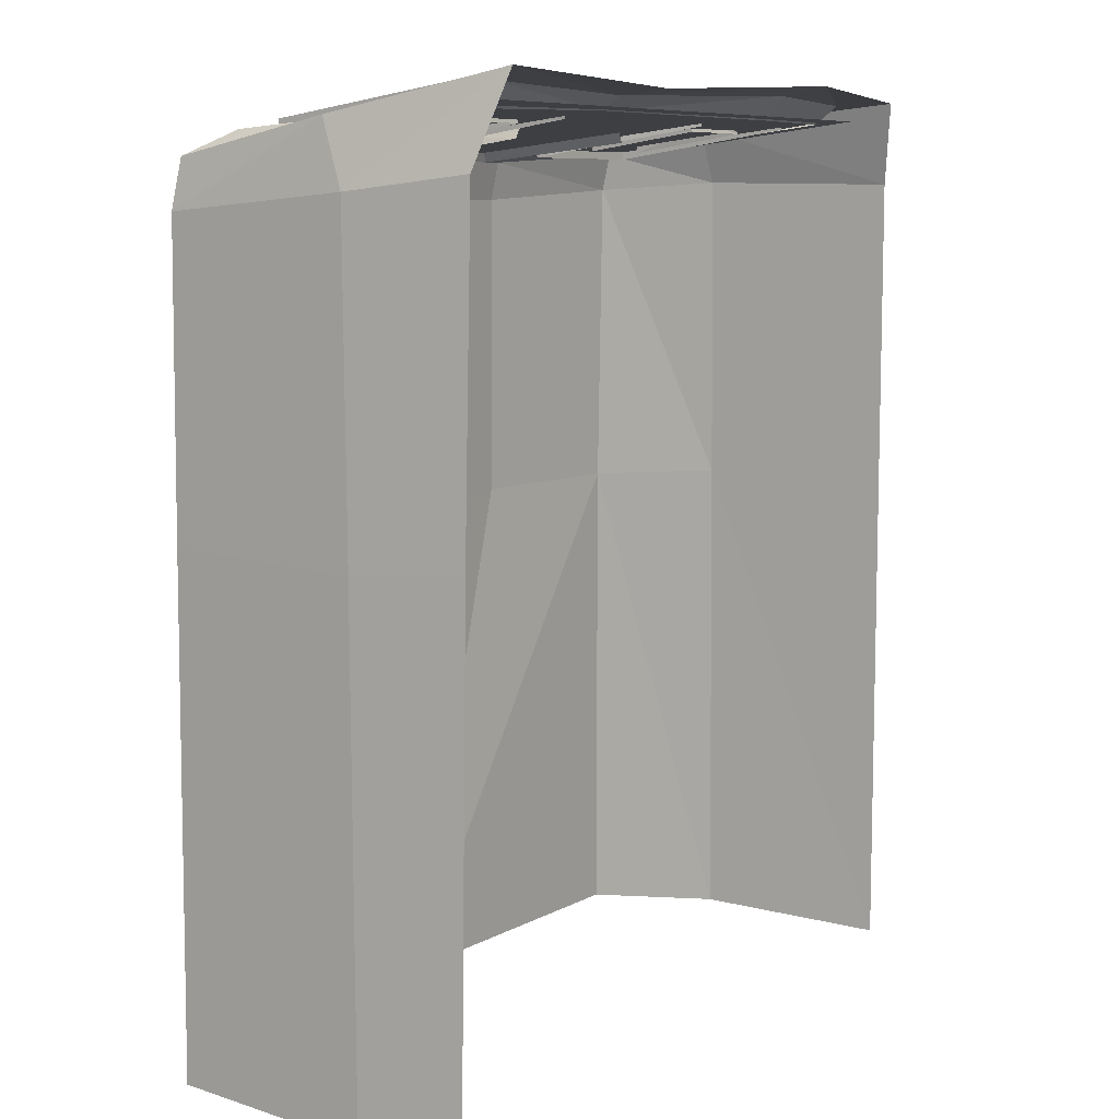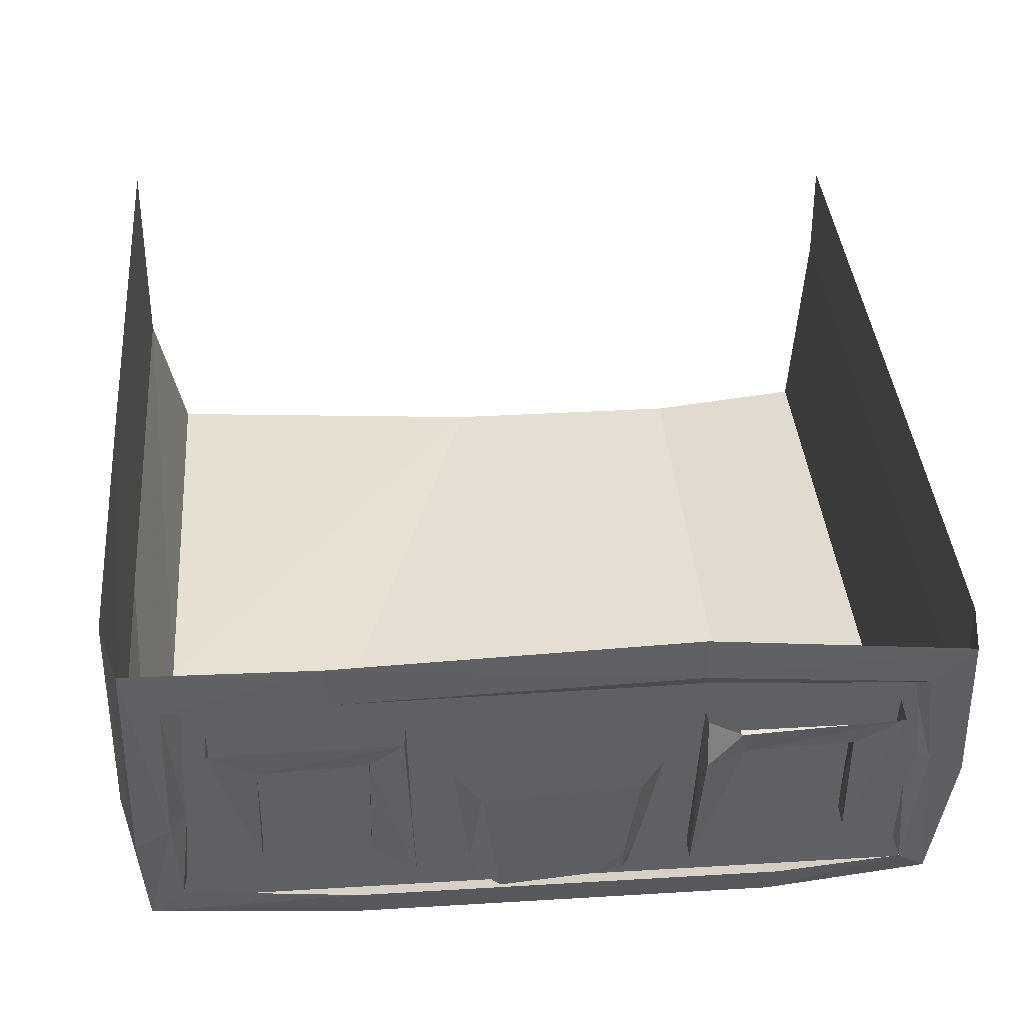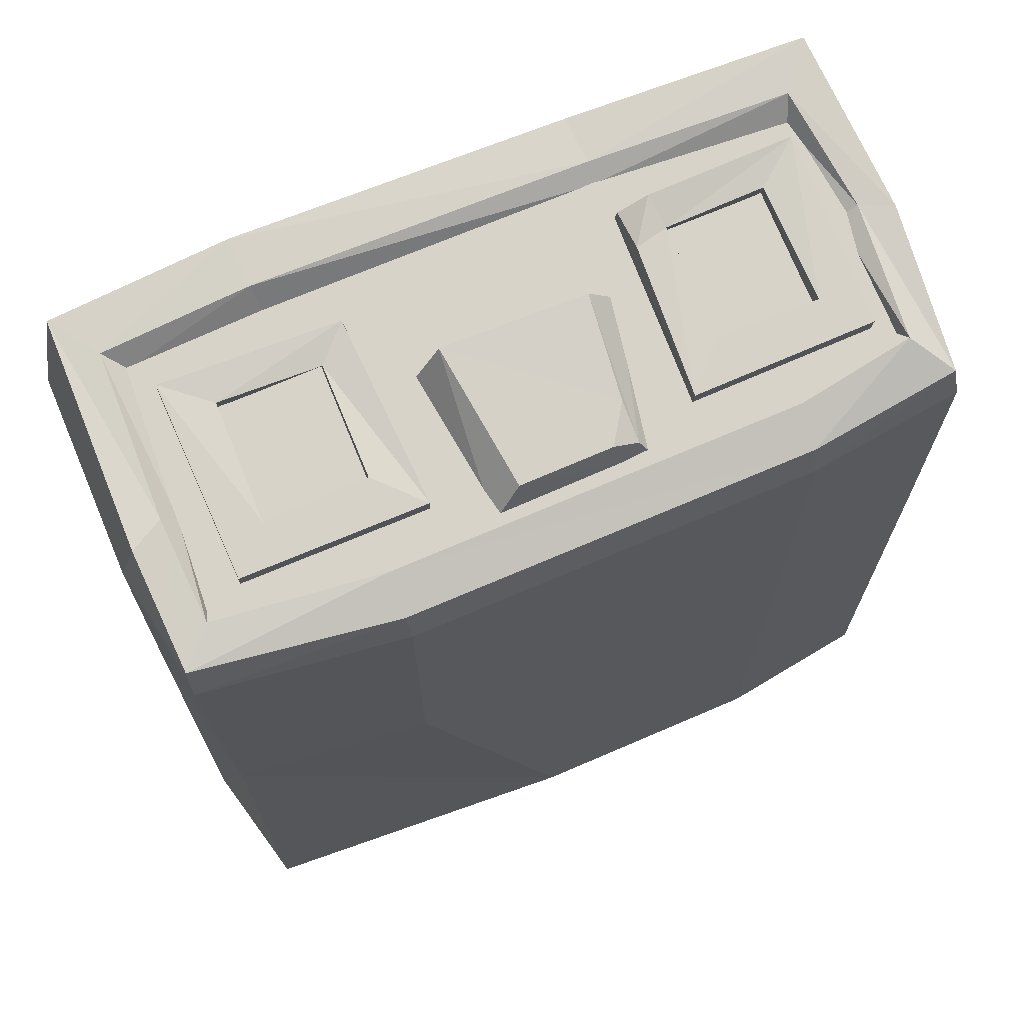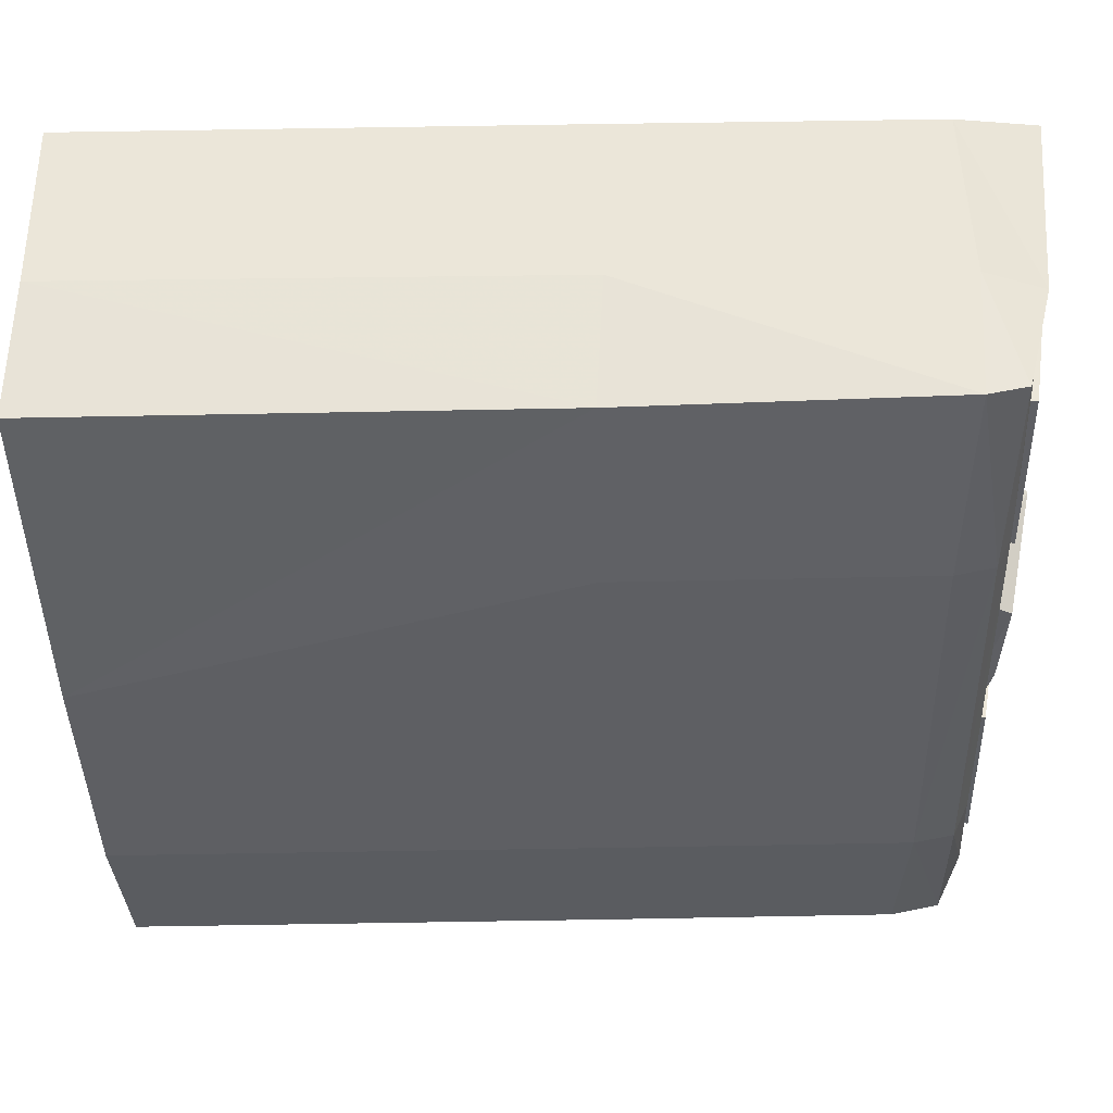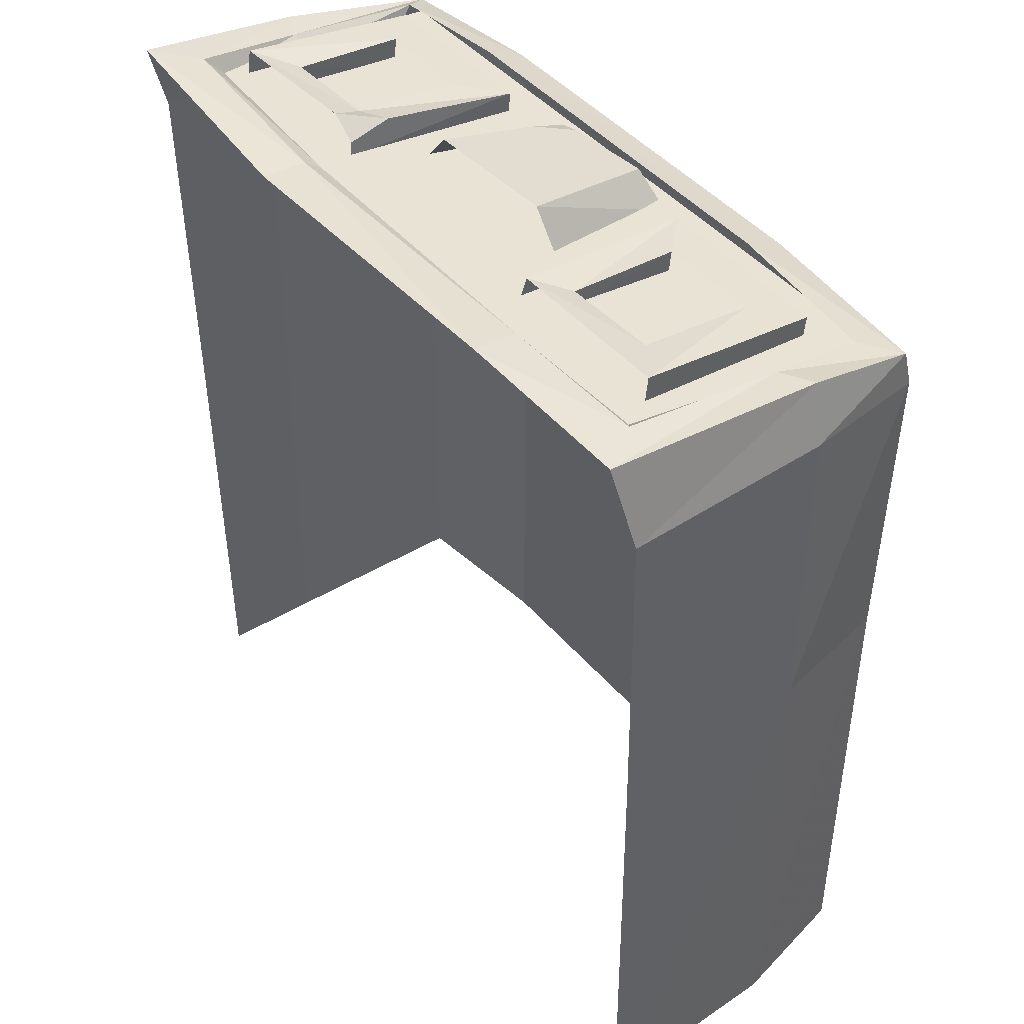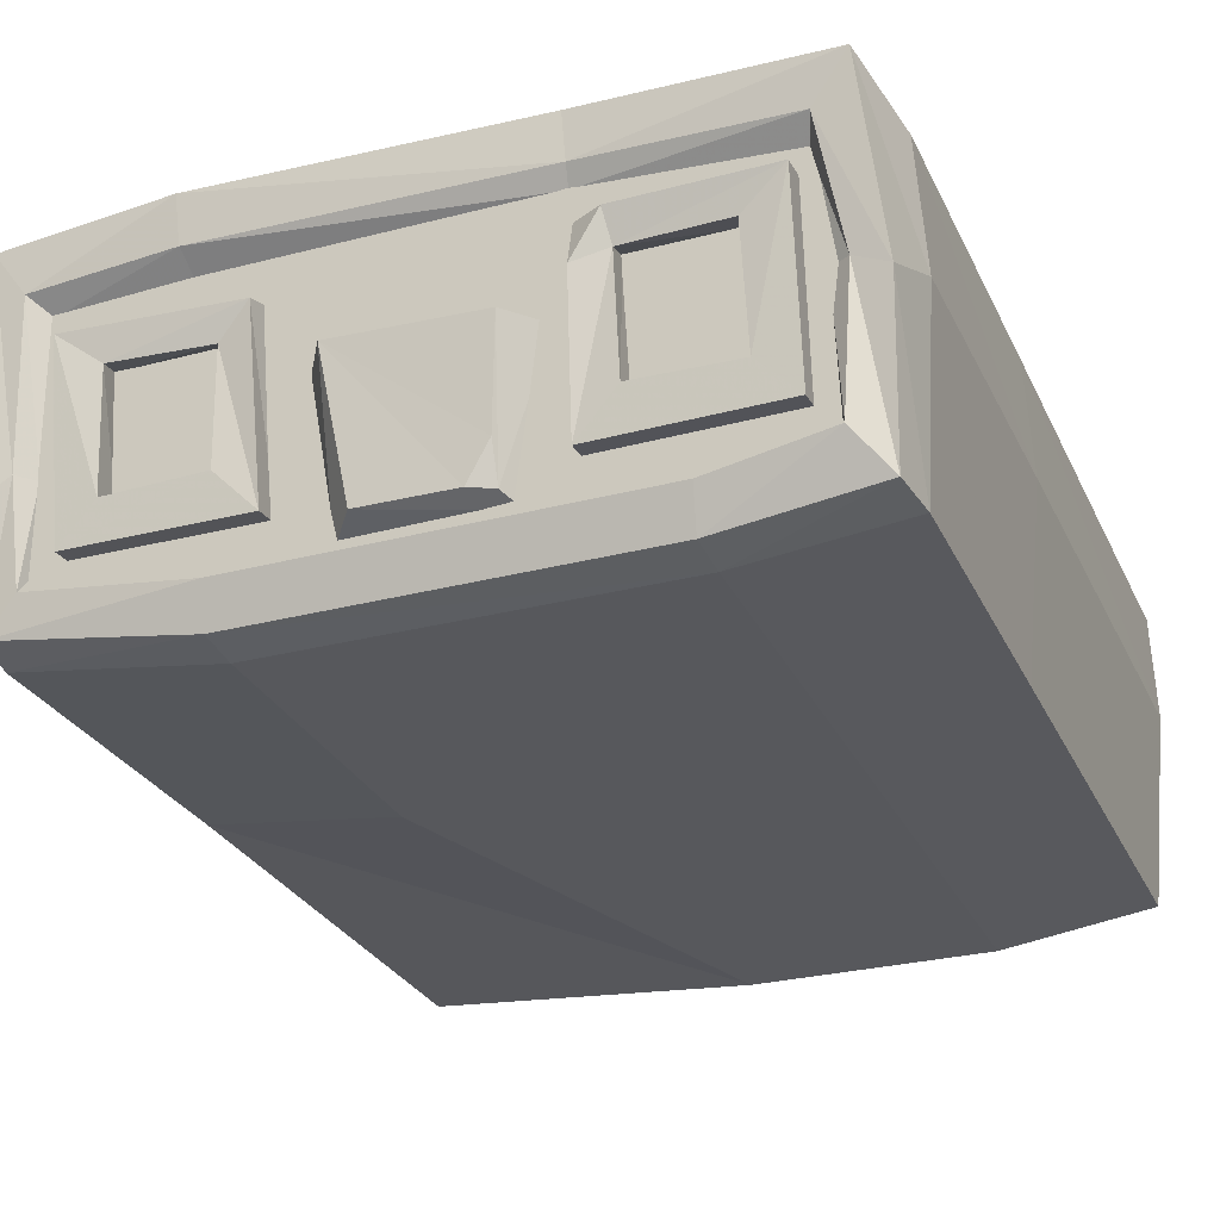
<metadata>
{"format":"obj","ext":"obj","renderer":"f3d","projection":"perspective","resolution":1024,"background":"white","views":[{"elev":8.2,"azim":-59.7,"up":"+Y"},{"elev":37.1,"azim":175.5,"up":"+Z"},{"elev":70.4,"azim":156.6,"up":"+Y"},{"elev":-41.6,"azim":91.3,"up":"+Z"},{"elev":44.5,"azim":52.7,"up":"+Y"},{"elev":-28.4,"azim":-158.5,"up":"+Z"}]}
</metadata>
<code>
g swamp_propmodel_jumppad_x2_mesh
v -1.801 0.3275 -0.7479
v -1.647 0.38 -0.7328
v -1.799 0.4187 -0.5075
v 1.2 -5.152 1.055
v 1.179 -1.99 1.068
v 1.184 -1.96 -0.2153
v 1.201 -5.107 -0.2092
v 1.004 -2.01 -1.045
v 1.004 -5.144 -1.052
v -3.881 -5.19 0.2065
v -3.846 -1.97 0.9035
v -3.867 -5.144 0.8758
v -3.869 -2.038 0.1791
v -3.764 -5.115 -1.072
v -3.758 -1.978 -1.065
v -3.692 0.6279 1.105
v -3.467 0.569 0.8313
v -2.21 0.5284 0.9061
v -2.198 0.5609 1.201
v 1.026 0.5791 1.172
v 0.8168 0.5614 0.8732
v 0.8531 0.4325 -0.1422
v 1.061 0.4382 -0.2587
v -2.736 0.1935 -1.145
v -2.761 0.3055 -0.8918
v -3.499 0.3364 -0.7796
v -3.702 0.1884 -1.024
v -3.782 0.3962 -0.01477
v -3.578 0.4004 0.07634
v -3.467 0.569 0.8313
v -3.692 0.6279 1.105
v -3.467 0.569 0.8313
v -3.418 0.4257 0.7021
v -2.193 0.446 0.795
v -2.21 0.5284 0.9061
v -0.1098 0.5966 0.9114
v -0.1276 0.4441 0.8029
v 0.699 0.438 0.7746
v 0.8168 0.5614 0.8732
v 0.8168 0.5614 0.8732
v 0.699 0.438 0.7746
v 0.7611 0.3225 -0.1396
v 0.8531 0.4325 -0.1422
v -0.3037 0.4344 -0.3714
v -0.3037 0.2603 -0.3529
v -0.3137 0.3759 0.3832
v -0.3144 0.4811 0.339
v 0.3221 0.5183 0.351
v 0.3338 0.3755 0.381
v 0.3357 0.2578 -0.3686
v 0.3357 0.432 -0.3871
v -3.578 0.4004 0.07634
v -3.451 0.3207 0.08172
v -3.418 0.4257 0.7021
v -3.467 0.569 0.8313
v -0.3144 0.4811 0.339
v -0.3137 0.3759 0.3832
v 0.3338 0.3755 0.381
v 0.3221 0.5183 0.351
v 1.04 0.259 -0.9751
v 0.8311 0.3138 -0.7667
v -0.2192 0.3038 -0.8913
v -0.1955 0.1946 -1.142
v -1.161 -5.145 -1.201
v 1.004 -5.144 -1.052
v 1.004 -2.01 -1.045
v -0.2127 -2.011 -1.194
v -2.756 -5.144 -1.203
v -2.754 -2.009 -1.195
v -3.758 -1.978 -1.065
v -3.764 -5.115 -1.072
v 0.8531 0.4325 -0.1422
v 0.8311 0.3138 -0.7667
v 1.04 0.259 -0.9751
v 1.061 0.4382 -0.2587
v 0.7611 0.3225 -0.1396
v 0.8024 0.254 -0.669
v 0.8311 0.3138 -0.7667
v 0.8531 0.4325 -0.1422
v -3.499 0.3364 -0.7796
v -3.466 0.2512 -0.6912
v -3.451 0.3207 0.08172
v -3.578 0.4004 0.07634
v -3.702 0.1884 -1.024
v -3.499 0.3364 -0.7796
v -3.578 0.4004 0.07634
v -3.782 0.3962 -0.01477
v 0.8168 0.5614 0.8732
v 1.026 0.5791 1.172
v -0.09592 0.6497 1.21
v -0.1098 0.5966 0.9114
v -3.523 0.4648 0.899
v -3.523 0.2335 -0.8917
v 0.9929 0.2335 -0.8917
v 0.9929 0.4648 0.899
v -0.5124 0.5403 0.5291
v -0.5292 0.4039 0.5622
v -0.5633 0.2186 -0.6173
v -0.5633 0.3929 -0.6358
v -0.5633 0.3929 -0.6358
v -0.5633 0.2186 -0.6173
v 0.5785 0.22 -0.6091
v 0.5785 0.3943 -0.6276
v 0.5785 0.3943 -0.6276
v 0.5785 0.22 -0.6091
v 0.5955 0.4061 0.5765
v 0.5955 0.5804 0.558
v -2.754 -2.009 -1.195
v -3.752 -0.113 -1.057
v -3.758 -1.978 -1.065
v -2.751 -0.06116 -1.188
v -3.702 0.1884 -1.024
v -2.736 0.1935 -1.145
v -0.1955 0.1946 -1.142
v -0.2099 -0.05383 -1.186
v -0.2127 -2.011 -1.194
v 1.004 -2.01 -1.045
v 1.047 0.01477 -1.035
v 1.04 0.259 -0.9751
v -3.869 -2.038 0.1791
v -3.824 0.08167 0.9322
v -3.846 -1.97 0.9035
v -3.856 -0.007935 0.1509
v -3.758 -1.978 -1.065
v -3.692 0.6279 1.105
v -3.752 -0.113 -1.057
v -3.782 0.3962 -0.01477
v -3.702 0.1884 -1.024
v 1.184 -1.96 -0.2153
v 1.047 0.01477 -1.035
v 1.004 -2.01 -1.045
v 1.166 0.06506 -0.2216
v 1.179 -1.99 1.068
v 1.04 0.259 -0.9751
v 1.157 0.04895 1.081
v 1.061 0.4382 -0.2587
v 1.026 0.5791 1.172
v -0.09592 0.6497 1.21
v -2.198 0.5609 1.201
v -2.21 0.5284 0.9061
v -0.1098 0.5966 0.9114
v -0.2192 0.3038 -0.8913
v -2.761 0.3055 -0.8918
v -2.736 0.1935 -1.145
v -0.1955 0.1946 -1.142
v -2.457 0.4344 -0.3714
v -2.455 0.526 0.3367
v -2.447 0.3759 0.3832
v -2.457 0.2603 -0.3529
v -3.083 0.5183 0.351
v -3.096 0.432 -0.3871
v -3.096 0.2578 -0.3686
v -3.094 0.3755 0.381
v -2.455 0.526 0.3367
v -3.083 0.5183 0.351
v -3.094 0.3755 0.381
v -2.447 0.3759 0.3832
v -2.424 0.6068 0.5337
v -2.237 0.5636 0.2725
v -2.239 0.5027 0.5465
v -2.231 0.4039 0.5622
v -2.197 0.3929 -0.6358
v -2.197 0.2186 -0.6173
v -2.197 0.3929 -0.6358
v -3.339 0.3943 -0.6276
v -3.339 0.22 -0.6091
v -2.197 0.2186 -0.6173
v -3.339 0.3943 -0.6276
v -3.356 0.5804 0.558
v -3.356 0.4061 0.5765
v -3.339 0.22 -0.6091
v -1.647 0.38 -0.7328
v -1.059 0.4185 -0.7487
v -0.9439 0.6028 0.1252
v -1.799 0.4187 -0.5075
v -1.865 0.5525 0.1222
v -0.8738 0.1857 -0.8169
v -0.7506 0.301 0.1105
v -0.9439 0.6028 0.1252
v -1.059 0.4185 -0.7487
v -1.88 0.1859 -0.8076
v -1.647 0.38 -0.7328
v -1.801 0.3275 -0.7479
v -2.063 0.303 0.1324
v -1.865 0.5525 0.1222
v -1.799 0.4187 -0.5075
v -2.455 0.526 0.3367
v -2.424 0.6068 0.5337
v -3.356 0.5804 0.558
v -2.237 0.5636 0.2725
v -2.197 0.3929 -0.6358
v -3.083 0.5183 0.351
v -2.457 0.4344 -0.3714
v -3.096 0.432 -0.3871
v -3.339 0.3943 -0.6276
v -0.5633 0.3929 -0.6358
v -0.3037 0.4344 -0.3714
v -0.3144 0.4811 0.339
v -0.5124 0.5403 0.5291
v 0.5785 0.3943 -0.6276
v 0.3221 0.5183 0.351
v 0.3357 0.432 -0.3871
v 0.5955 0.5804 0.558
g swamp_propmodel_jumppad_x2_mesh_0
f 3 2 1
f 6 5 4
f 7 6 4
f 8 6 7
f 9 8 7
f 12 11 10
f 11 13 10
f 10 13 14
f 13 15 14
f 18 17 16
f 19 18 16
f 22 21 20
f 23 22 20
f 26 25 24
f 27 26 24
f 30 29 28
f 31 30 28
f 34 33 32
f 35 34 32
f 34 35 36
f 37 34 36
f 37 36 38
f 36 39 38
f 42 41 40
f 43 42 40
f 46 45 44
f 47 46 44
f 50 49 48
f 51 50 48
f 54 53 52
f 55 54 52
f 58 57 56
f 59 58 56
f 62 61 60
f 63 62 60
f 66 65 64
f 67 66 64
f 64 68 67
f 68 69 67
f 70 69 68
f 71 70 68
f 74 73 72
f 75 74 72
f 78 77 76
f 79 78 76
f 82 81 80
f 83 82 80
f 86 85 84
f 87 86 84
f 90 89 88
f 91 90 88
f 94 93 92
f 95 94 92
f 98 97 96
f 99 98 96
f 102 101 100
f 103 102 100
f 106 105 104
f 107 106 104
f 110 109 108
f 109 111 108
f 111 109 112
f 113 111 112
f 111 113 114
f 108 111 115
f 115 111 114
f 116 108 115
f 116 115 117
f 115 118 117
f 118 115 114
f 119 118 114
f 122 121 120
f 121 123 120
f 120 123 124
f 123 121 125
f 123 126 124
f 127 123 125
f 126 123 127
f 128 126 127
f 131 130 129
f 130 132 129
f 129 132 133
f 132 130 134
f 132 135 133
f 136 132 134
f 135 132 136
f 137 135 136
f 140 139 138
f 141 140 138
f 144 143 142
f 145 144 142
f 148 147 146
f 149 148 146
f 152 151 150
f 153 152 150
f 156 155 154
f 157 156 154
f 160 159 158
f 159 160 161
f 162 159 161
f 161 163 162
f 166 165 164
f 167 166 164
f 170 169 168
f 171 170 168
f 174 173 172
f 172 175 174
f 175 176 174
f 179 178 177
f 180 179 177
f 180 177 181
f 181 182 180
f 181 183 182
f 183 181 184
f 184 185 183
f 185 186 183
f 189 188 187
f 190 187 188
f 187 190 191
f 192 189 187
f 193 187 191
f 192 194 189
f 193 191 195
f 194 195 189
f 194 193 195
f 198 197 196
f 199 198 196
f 196 197 200
f 201 198 199
f 197 202 200
f 203 201 199
f 200 202 203
f 202 201 203

</code>
